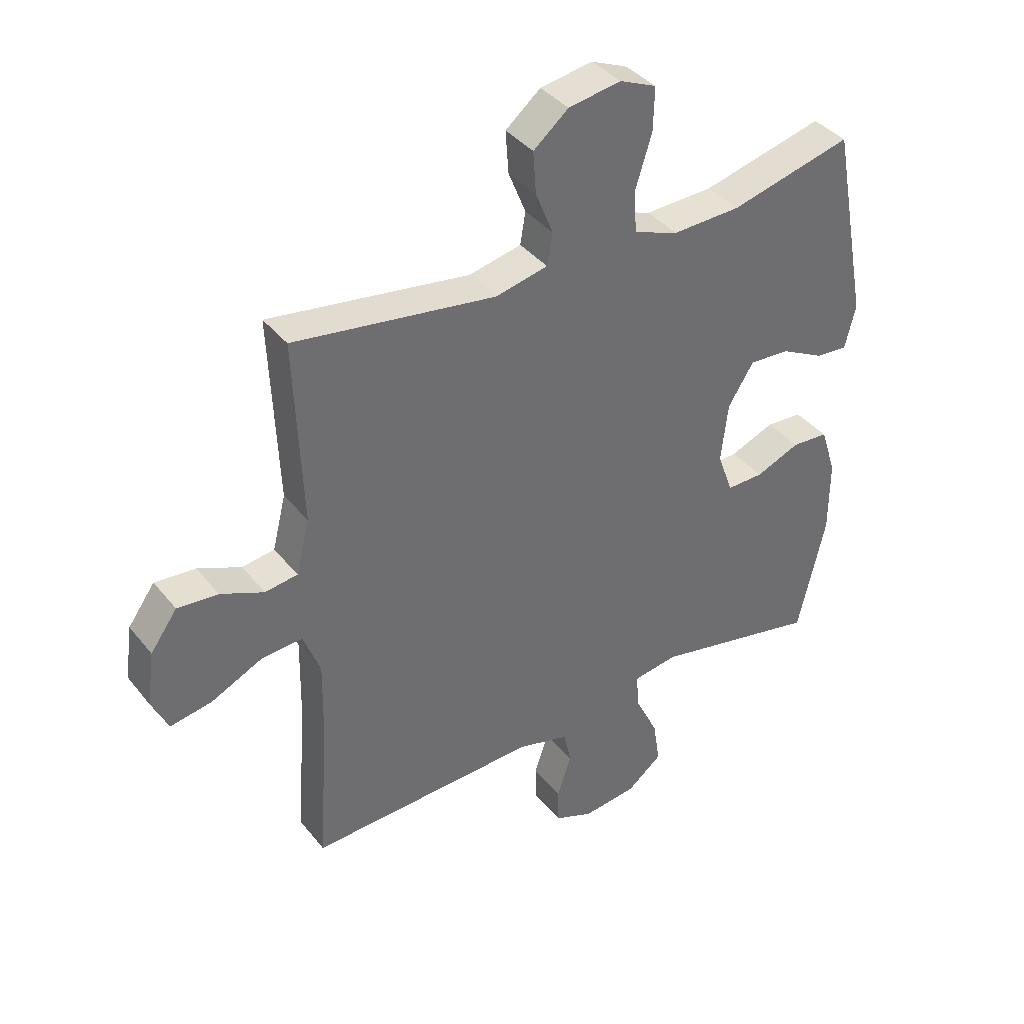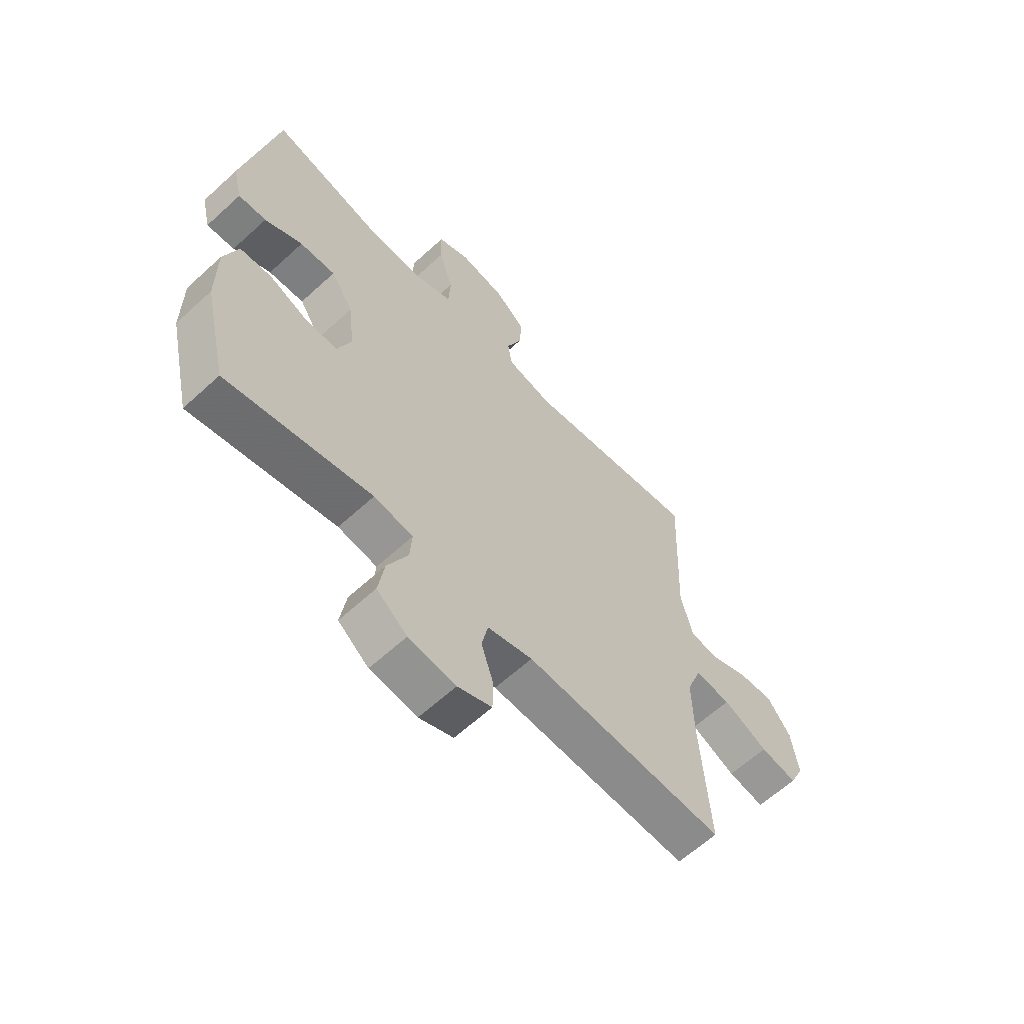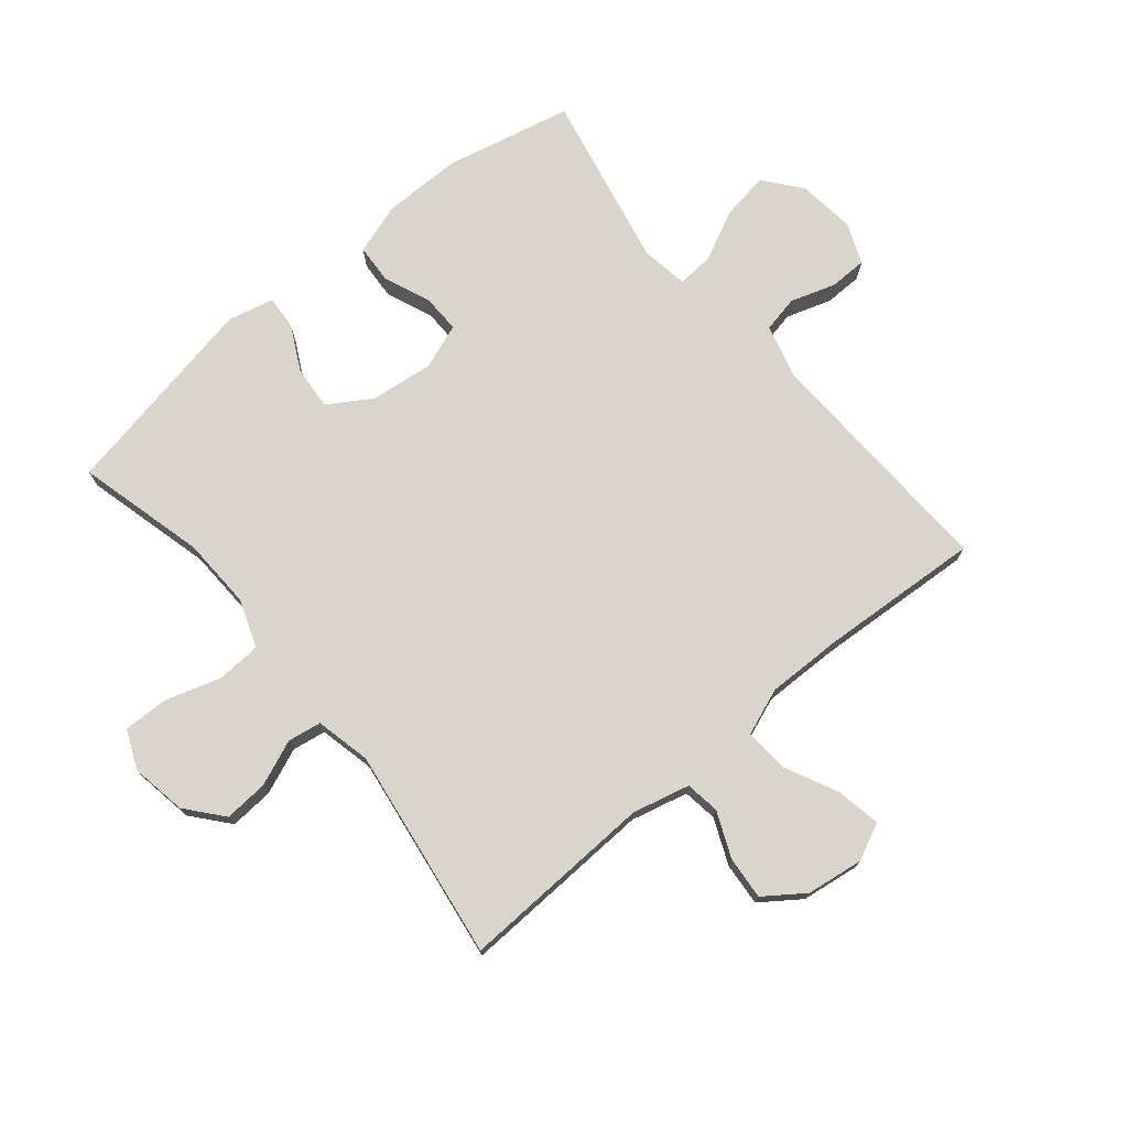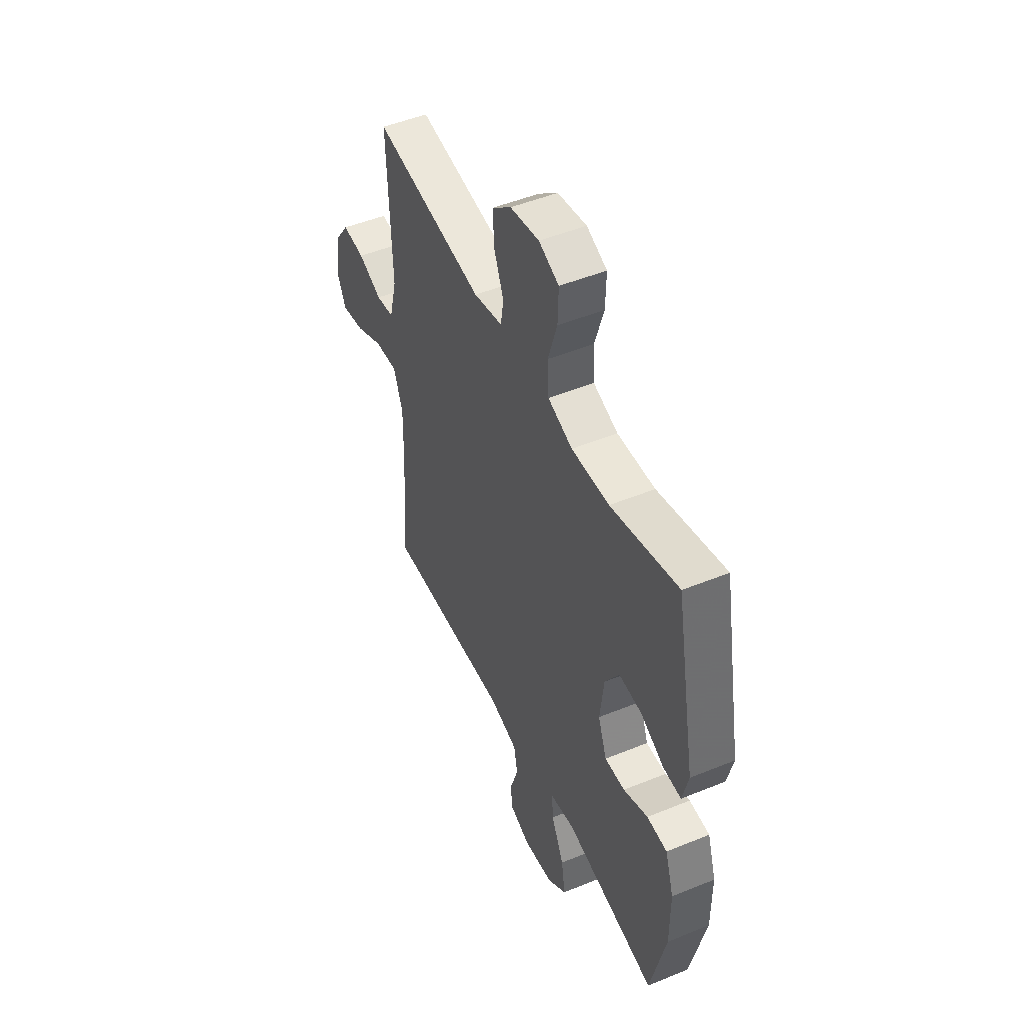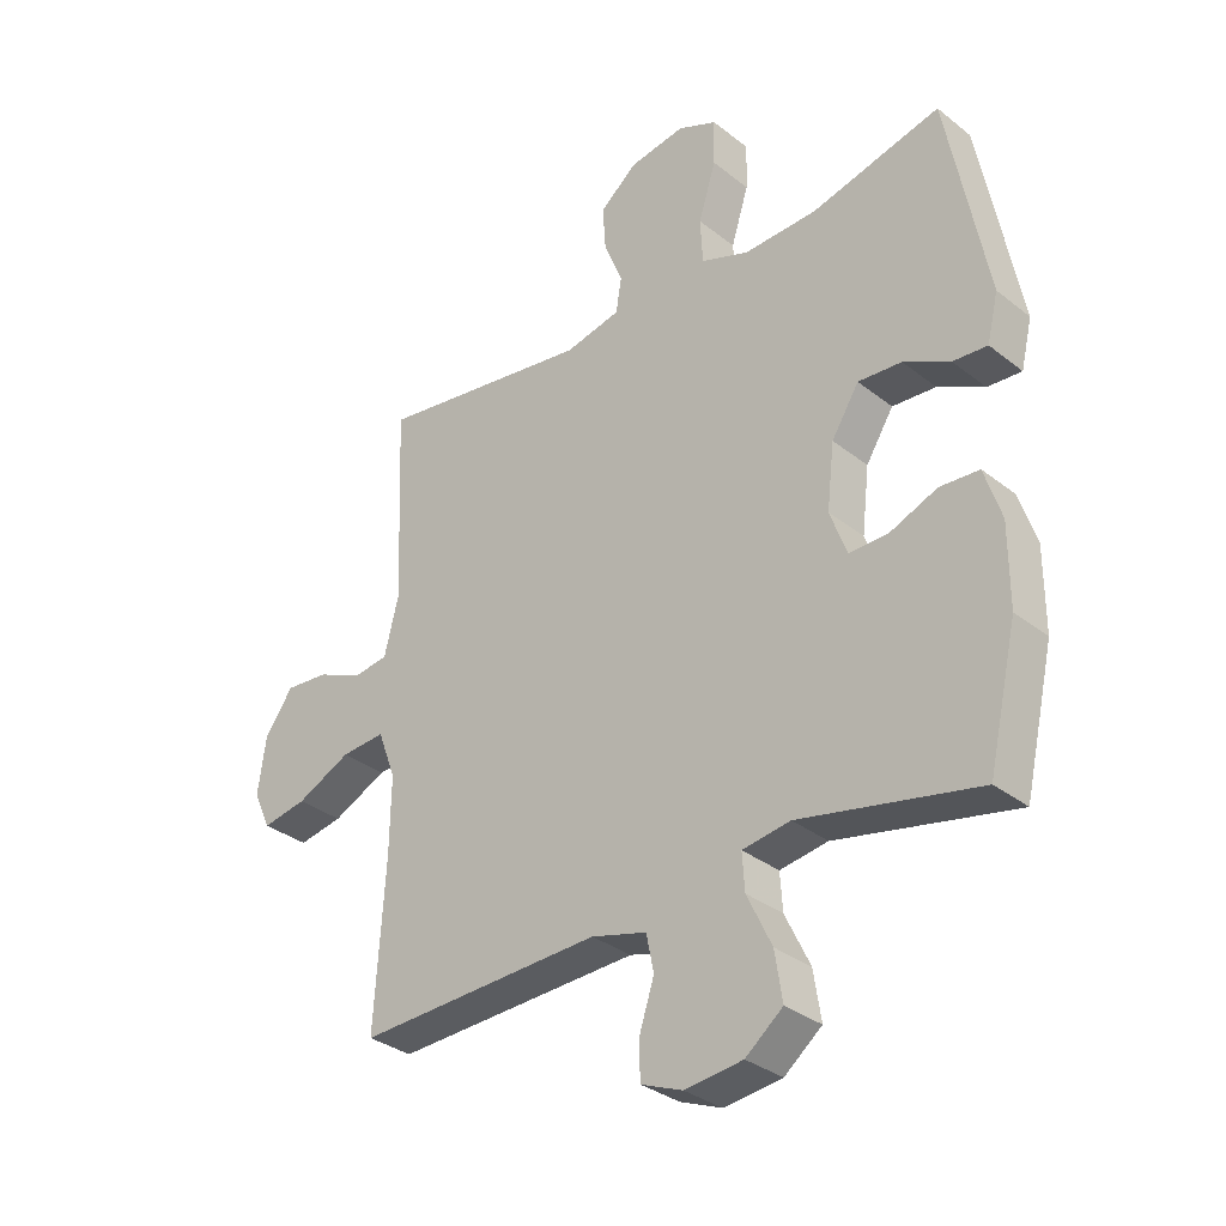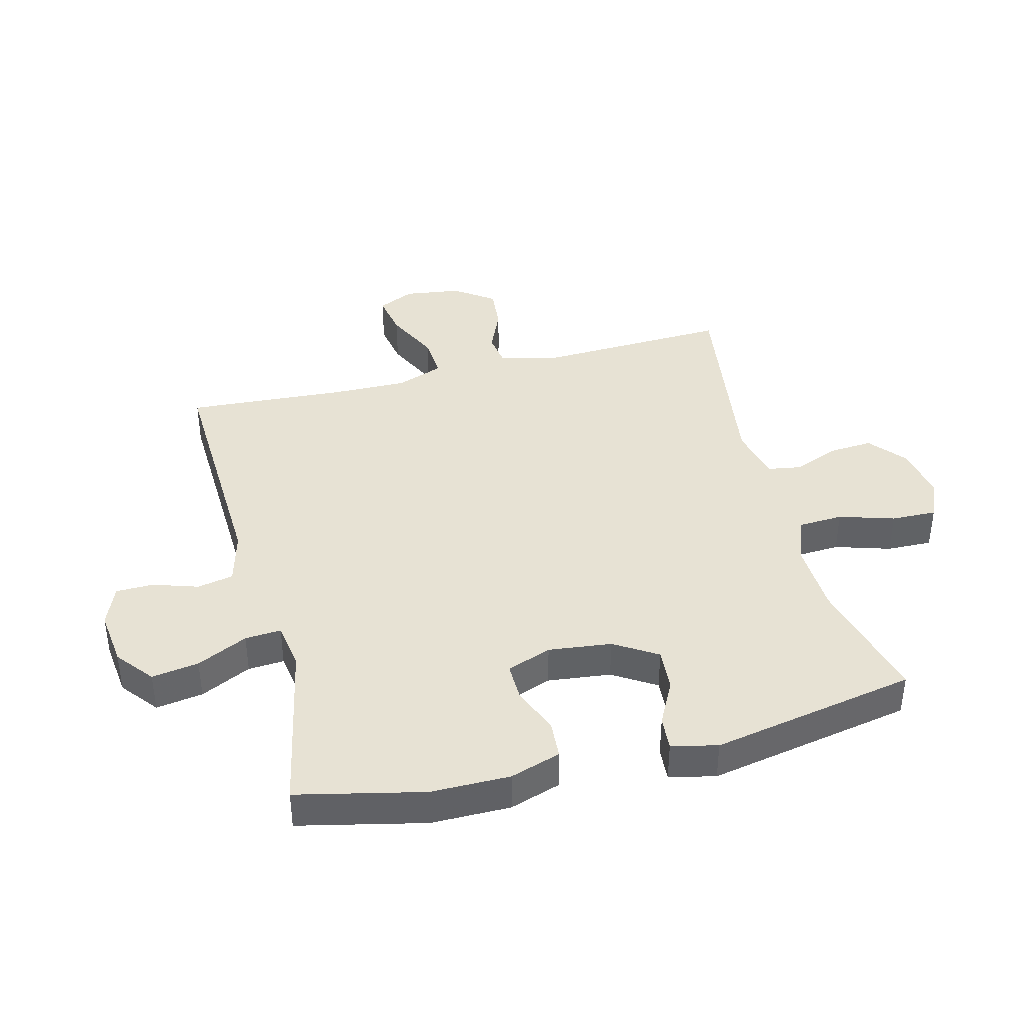
<metadata>
{"format":"obj","ext":"obj","renderer":"f3d","projection":"perspective","resolution":1024,"background":"white","views":[{"elev":38.5,"azim":145.9,"up":"+Z"},{"elev":-62.4,"azim":-47.1,"up":"+Z"},{"elev":74.4,"azim":50.2,"up":"+Y"},{"elev":49.1,"azim":-114.4,"up":"+Z"},{"elev":-32.6,"azim":-137.4,"up":"+Z"},{"elev":40.0,"azim":-104.4,"up":"+Y"}]}
</metadata>
<code>
v 0.5 0.07 -0.5
v 0.105 0.07 -0.485
v 0.016 0.07 -0.509
v 0.004 0.07 -0.568
v 0.028 0.07 -0.642
v 0.027 0.07 -0.703
v -0.04 0.07 -0.73
v -0.133 0.07 -0.719
v -0.193 0.07 -0.671
v -0.181 0.07 -0.594
v -0.141 0.07 -0.511
v -0.137 0.07 -0.452
v -0.214 0.07 -0.44
v -0.5 0.07 -0.5
v -0.547 0.07 -0.294
v -0.547 0.07 -0.165
v -0.52 0.07 -0.082
v -0.457 0.07 -0.078
v -0.381 0.07 -0.109
v -0.318 0.07 -0.11
v -0.291 0.07 -0.037
v -0.303 0.07 0.066
v -0.347 0.07 0.136
v -0.417 0.07 0.131
v -0.491 0.07 0.093
v -0.546 0.07 0.089
v -0.564 0.07 0.164
v -0.5 0.07 0.5
v -0.291 0.07 0.447
v -0.174 0.07 0.443
v -0.097 0.07 0.471
v -0.093 0.07 0.544
v -0.121 0.07 0.634
v -0.123 0.07 0.708
v -0.06 0.07 0.735
v 0.03 0.07 0.72
v 0.09 0.07 0.67
v 0.085 0.07 0.598
v 0.055 0.07 0.524
v 0.064 0.07 0.469
v 0.154 0.07 0.449
v 0.5 0.07 0.5
v 0.487 0.07 0.182
v 0.51 0.07 0.089
v 0.566 0.07 0.081
v 0.64 0.07 0.113
v 0.71 0.07 0.119
v 0.756 0.07 0.055
v 0.769 0.07 -0.038
v 0.741 0.07 -0.098
v 0.669 0.07 -0.085
v 0.581 0.07 -0.043
v 0.51 0.07 -0.038
v 0.481 0.07 -0.115
v 0.483 0.07 -0.238
v 0.5 0 -0.5
v 0.105 0 -0.485
v 0.016 0 -0.509
v 0.004 0 -0.568
v 0.028 0 -0.642
v 0.027 0 -0.703
v -0.04 0 -0.73
v -0.133 0 -0.719
v -0.193 0 -0.671
v -0.181 0 -0.594
v -0.141 0 -0.511
v -0.137 0 -0.452
v -0.214 0 -0.44
v -0.5 0 -0.5
v -0.547 0 -0.294
v -0.547 0 -0.165
v -0.52 0 -0.082
v -0.457 0 -0.078
v -0.381 0 -0.109
v -0.318 0 -0.11
v -0.291 0 -0.037
v -0.303 0 0.066
v -0.347 0 0.136
v -0.417 0 0.131
v -0.491 0 0.093
v -0.546 0 0.089
v -0.564 0 0.164
v -0.5 0 0.5
v -0.291 0 0.447
v -0.174 0 0.443
v -0.097 0 0.471
v -0.093 0 0.544
v -0.121 0 0.634
v -0.123 0 0.708
v -0.06 0 0.735
v 0.03 0 0.72
v 0.09 0 0.67
v 0.085 0 0.598
v 0.055 0 0.524
v 0.064 0 0.469
v 0.154 0 0.449
v 0.5 0 0.5
v 0.487 0 0.182
v 0.51 0 0.089
v 0.566 0 0.081
v 0.64 0 0.113
v 0.71 0 0.119
v 0.756 0 0.055
v 0.769 0 -0.038
v 0.741 0 -0.098
v 0.669 0 -0.085
v 0.581 0 -0.043
v 0.51 0 -0.038
v 0.481 0 -0.115
v 0.483 0 -0.238
f 50 51 52
f 49 50 52
f 48 49 52
f 47 48 52
f 46 47 52
f 45 46 52
f 44 45 52 53
f 43 44 53 54
f 41 42 43
f 40 41 43 54
f 37 38 39
f 36 37 39
f 35 36 39
f 34 35 39
f 33 34 39
f 32 33 39
f 31 32 39 40
f 40 54 55
f 31 40 55
f 30 31 55
f 27 28 29
f 26 27 29
f 25 26 29
f 24 25 29
f 23 24 29 30
f 17 18 19
f 16 17 19
f 15 16 19
f 14 15 19
f 13 14 19
f 12 13 19 20
f 9 10 11
f 8 9 11
f 7 8 11
f 6 7 11
f 5 6 11
f 4 5 11
f 3 4 11 12
f 12 20 21
f 3 12 21
f 2 3 21
f 55 1 2
f 30 55 2
f 23 30 2
f 22 23 2
f 2 21 22
f 107 106 105
f 107 105 104
f 107 104 103
f 107 103 102
f 107 102 101
f 107 101 100
f 108 107 100 99
f 109 108 99 98
f 98 97 96
f 109 98 96 95
f 94 93 92
f 94 92 91
f 94 91 90
f 94 90 89
f 94 89 88
f 94 88 87
f 95 94 87 86
f 110 109 95
f 110 95 86
f 110 86 85
f 84 83 82
f 84 82 81
f 84 81 80
f 84 80 79
f 85 84 79 78
f 74 73 72
f 74 72 71
f 74 71 70
f 74 70 69
f 74 69 68
f 75 74 68 67
f 66 65 64
f 66 64 63
f 66 63 62
f 66 62 61
f 66 61 60
f 66 60 59
f 67 66 59 58
f 76 75 67
f 76 67 58
f 76 58 57
f 57 56 110
f 57 110 85
f 57 85 78
f 57 78 77
f 77 76 57
f 1 56 57 2
f 2 57 58 3
f 3 58 59 4
f 4 59 60 5
f 5 60 61 6
f 6 61 62 7
f 7 62 63 8
f 8 63 64 9
f 9 64 65 10
f 10 65 66 11
f 11 66 67 12
f 12 67 68 13
f 13 68 69 14
f 14 69 70 15
f 15 70 71 16
f 16 71 72 17
f 17 72 73 18
f 18 73 74 19
f 19 74 75 20
f 20 75 76 21
f 21 76 77 22
f 22 77 78 23
f 23 78 79 24
f 24 79 80 25
f 25 80 81 26
f 26 81 82 27
f 27 82 83 28
f 28 83 84 29
f 29 84 85 30
f 30 85 86 31
f 31 86 87 32
f 32 87 88 33
f 33 88 89 34
f 34 89 90 35
f 35 90 91 36
f 36 91 92 37
f 37 92 93 38
f 38 93 94 39
f 39 94 95 40
f 40 95 96 41
f 41 96 97 42
f 42 97 98 43
f 43 98 99 44
f 44 99 100 45
f 45 100 101 46
f 46 101 102 47
f 47 102 103 48
f 48 103 104 49
f 49 104 105 50
f 50 105 106 51
f 51 106 107 52
f 52 107 108 53
f 53 108 109 54
f 54 109 110 55
f 55 110 56 1

</code>
